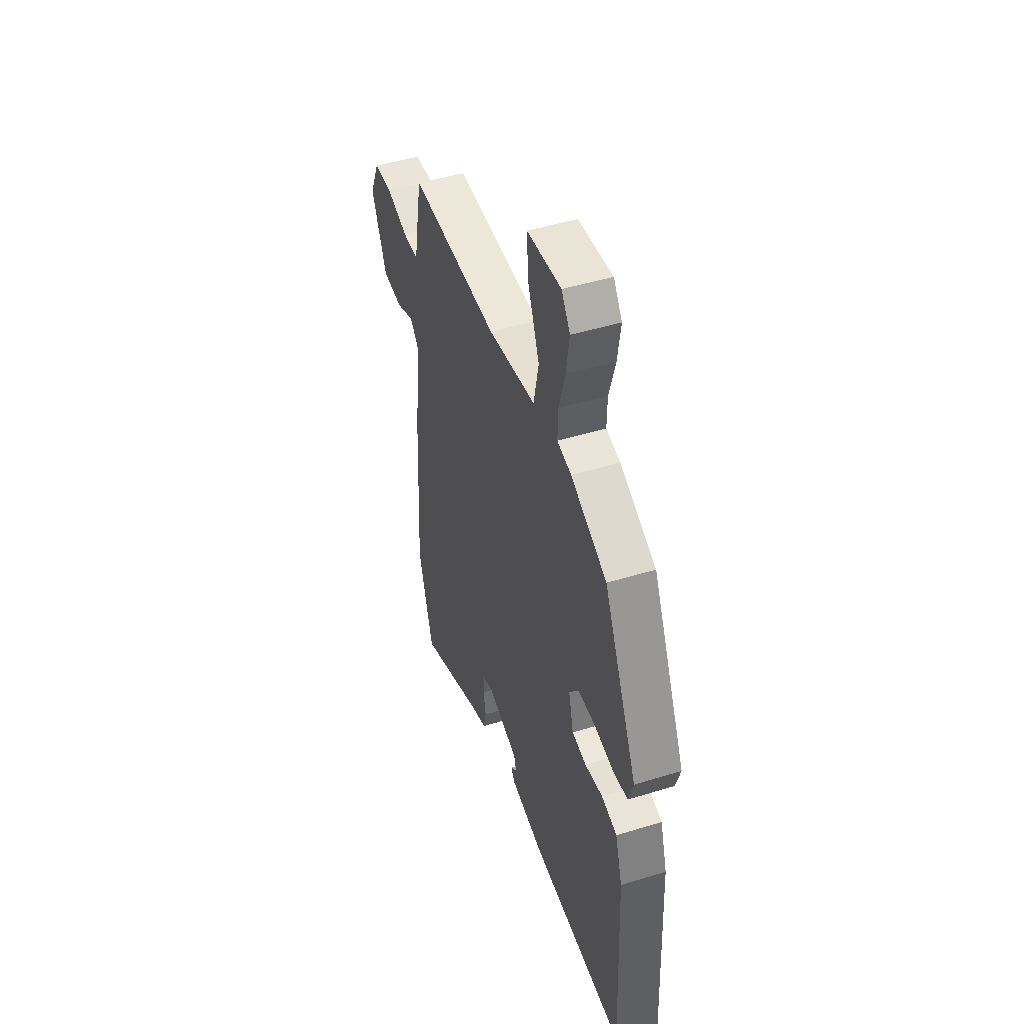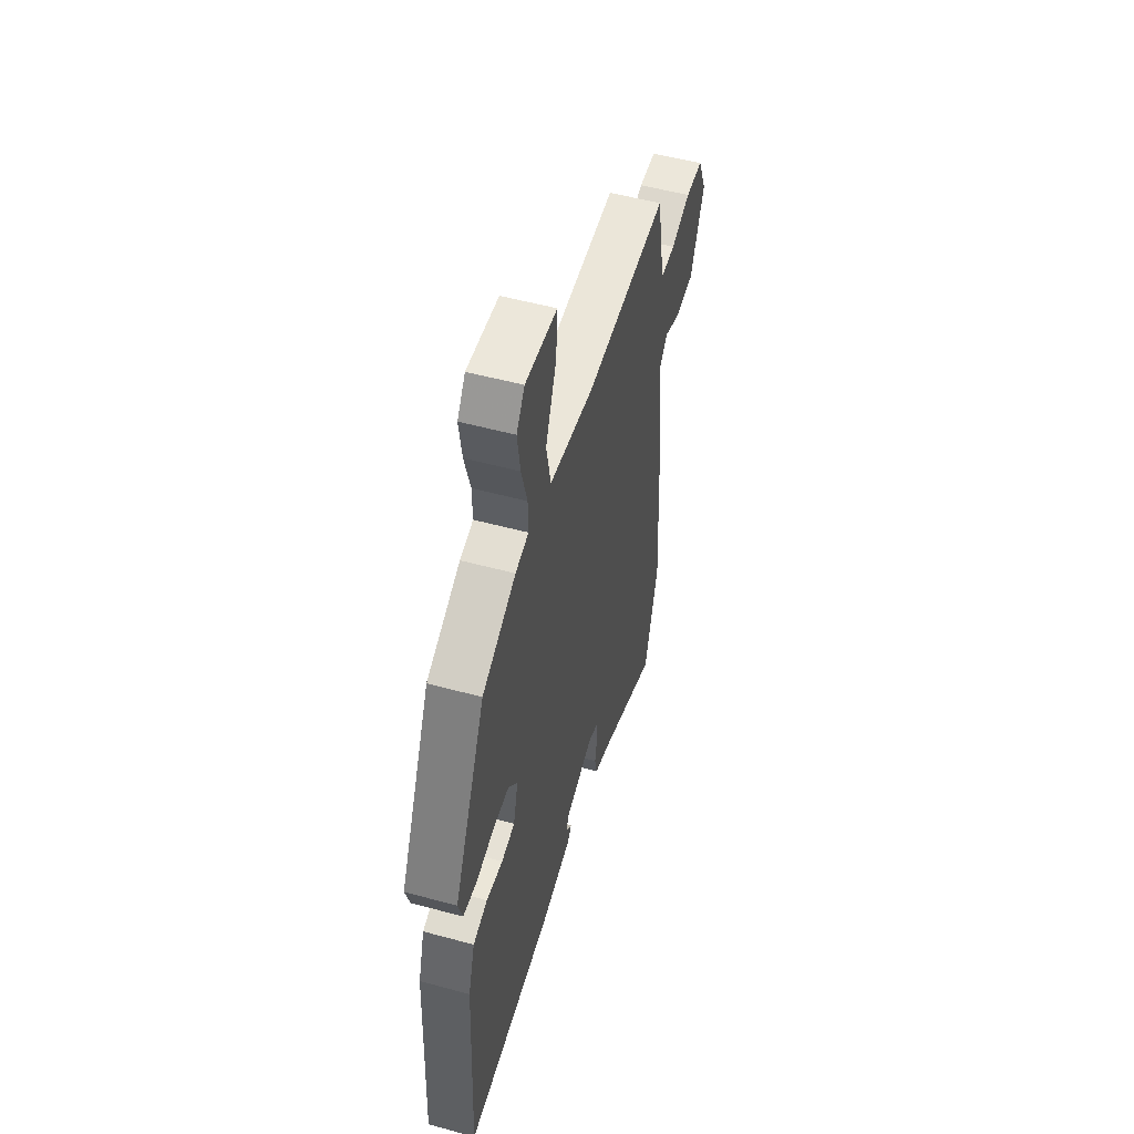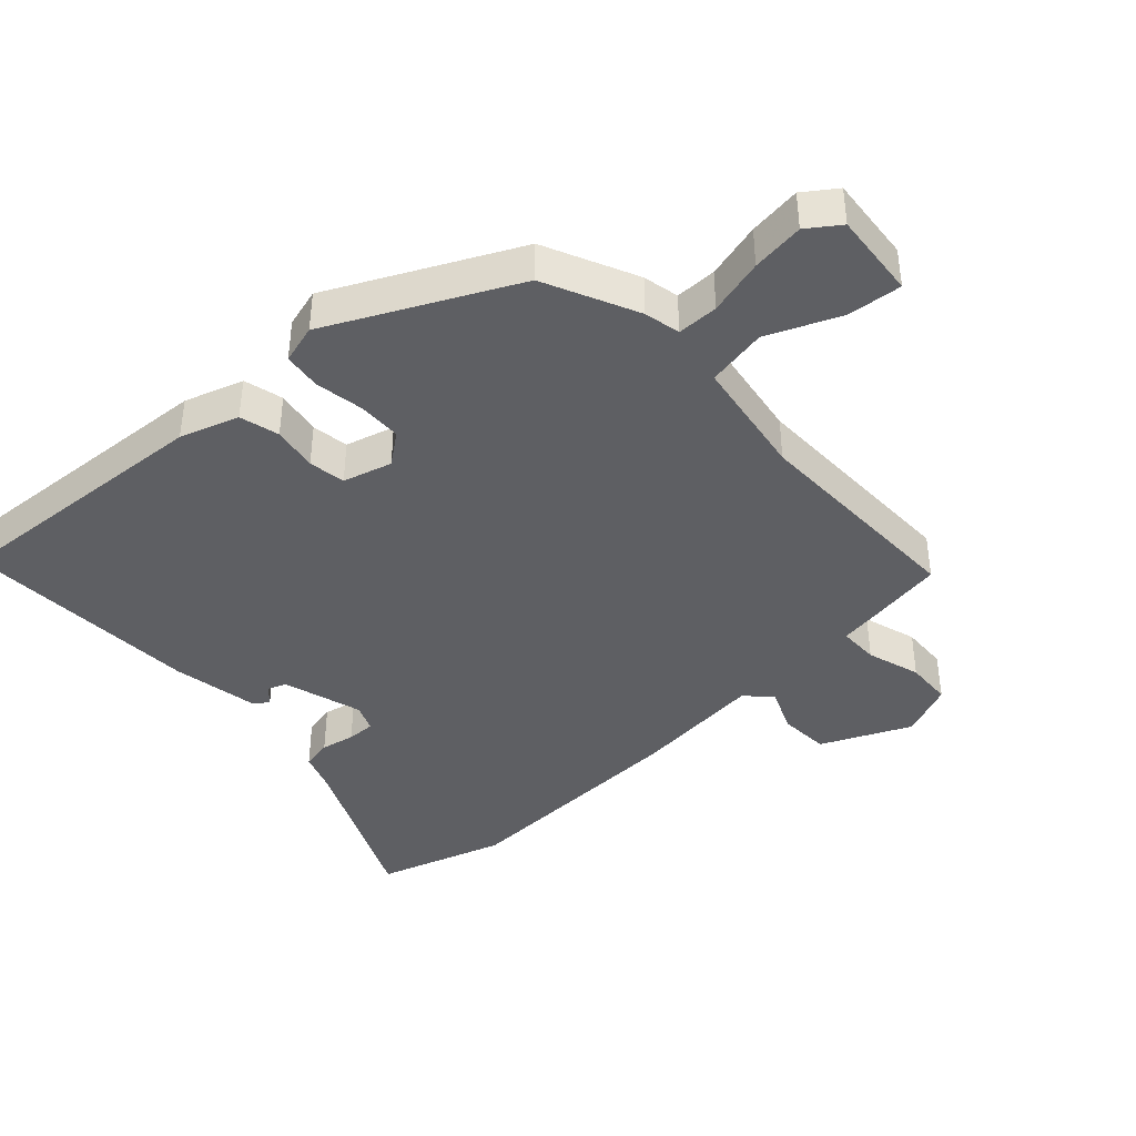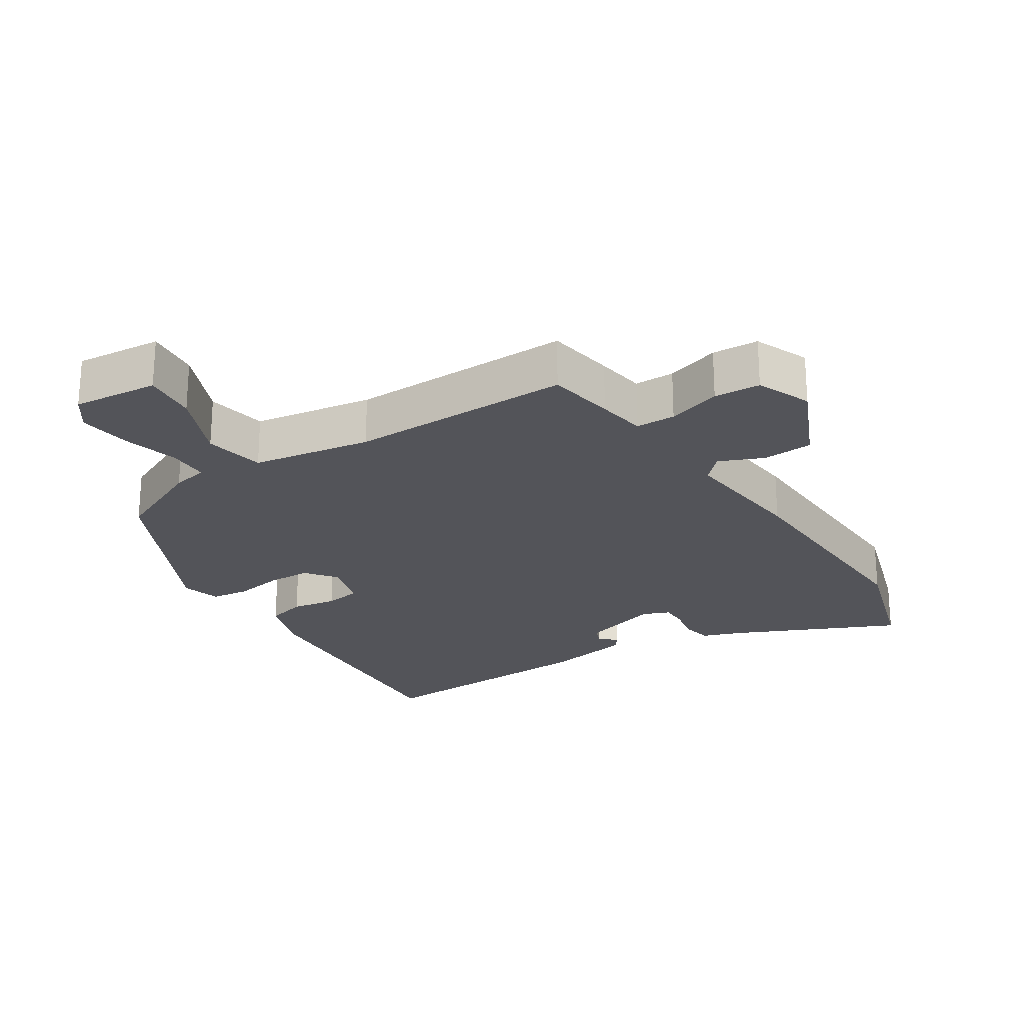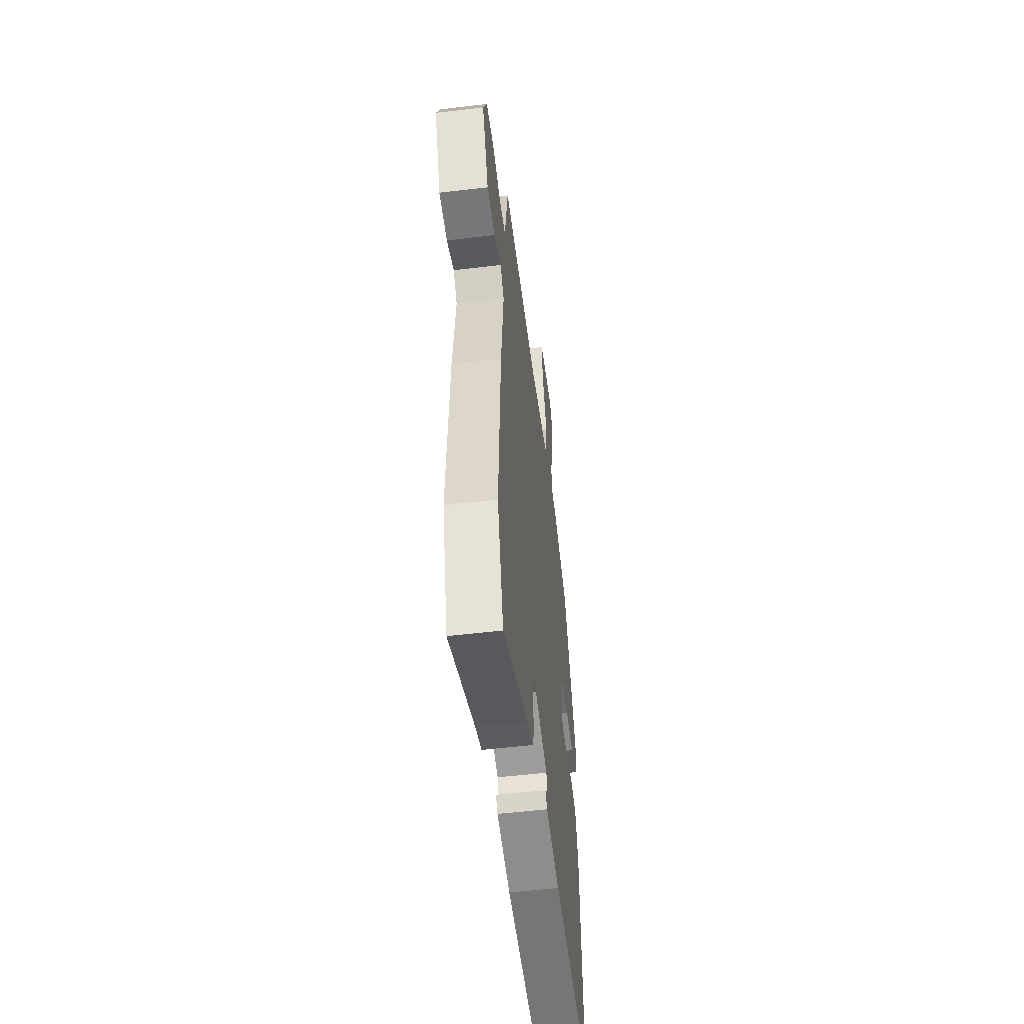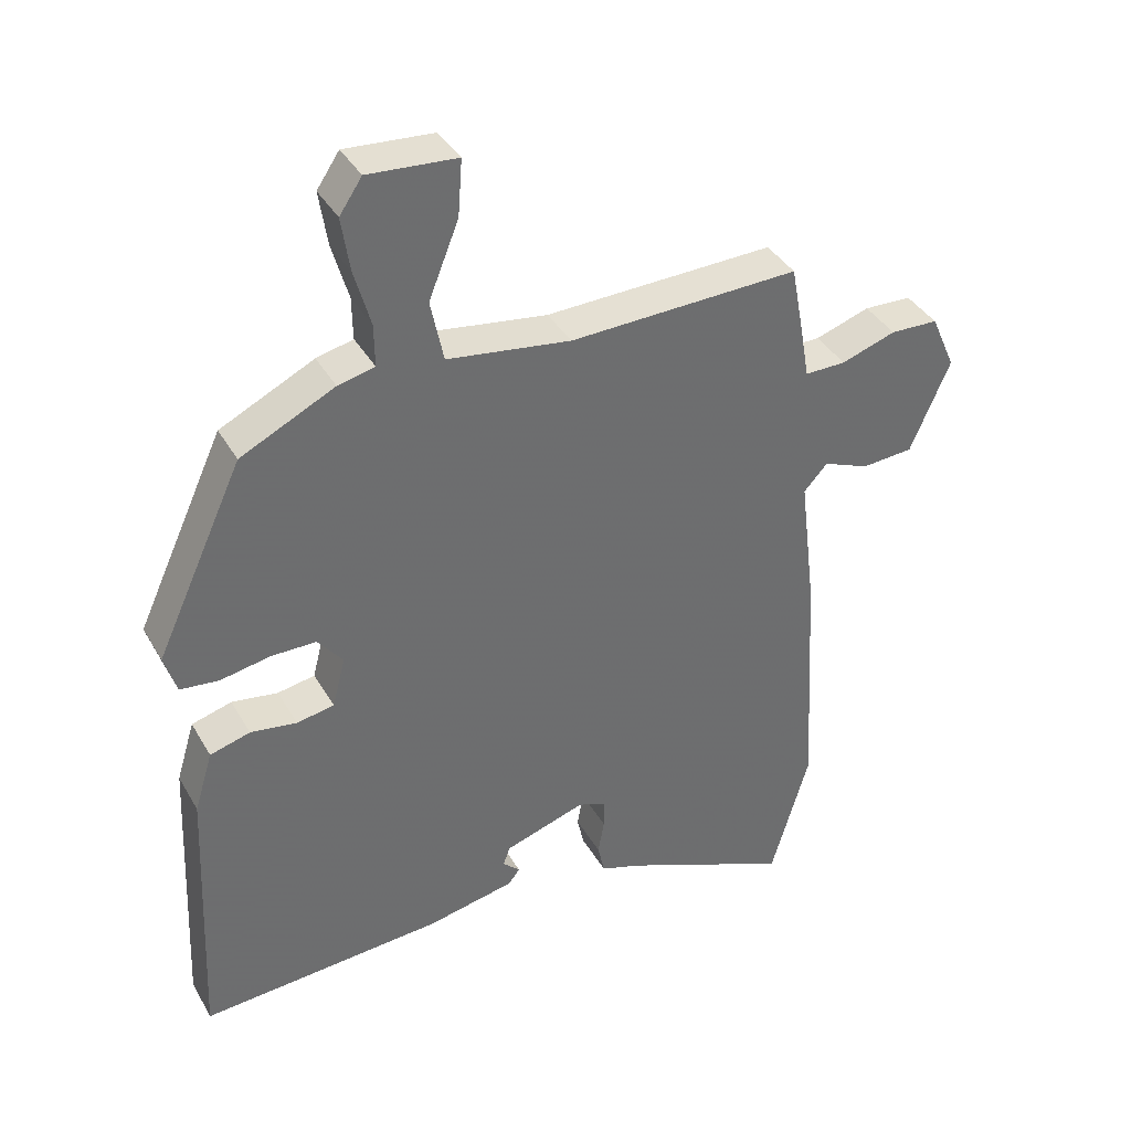
<metadata>
{"format":"obj","ext":"obj","renderer":"f3d","projection":"perspective","resolution":1024,"background":"white","views":[{"elev":47.2,"azim":-109.2,"up":"+Z"},{"elev":52.9,"azim":-73.7,"up":"+Z"},{"elev":-41.2,"azim":-48.7,"up":"+Y"},{"elev":-23.8,"azim":31.5,"up":"+Y"},{"elev":-53.0,"azim":97.3,"up":"+Z"},{"elev":38.1,"azim":-26.9,"up":"+Z"}]}
</metadata>
<code>
v -0.366 0.07 0.474
v -0.228 0.07 0.542
v -0.174 0.07 0.555
v -0.175 0.07 0.617
v -0.199 0.07 0.701
v -0.211 0.07 0.78
v -0.178 0.07 0.829
v -0.048 0.07 0.82
v -0.054 0.07 0.738
v -0.098 0.07 0.628
v -0.079 0.07 0.537
v 0.102 0.07 0.512
v 0.439 0.07 0.524
v 0.458 0.07 0.422
v 0.471 0.07 0.348
v 0.531 0.07 0.349
v 0.611 0.07 0.376
v 0.681 0.07 0.374
v 0.717 0.07 0.293
v 0.659 0.07 0.158
v 0.583 0.07 0.152
v 0.516 0.07 0.179
v 0.481 0.07 0.141
v 0.505 0.07 -0.056
v 0.525 0.07 -0.413
v 0.469 0.07 -0.606
v 0.22 0.07 -0.499
v 0.16 0.07 -0.479
v 0.15 0.07 -0.434
v 0.159 0.07 -0.383
v 0.159 0.07 -0.341
v 0.118 0.07 -0.325
v -0.001 0.07 -0.364
v -0.011 0.07 -0.392
v 0.014 0.07 -0.415
v -0.002 0.07 -0.437
v -0.132 0.07 -0.464
v -0.49 0.07 -0.489
v -0.472 0.07 -0.081
v -0.445 0.07 0.008
v -0.386 0.07 0.025
v -0.318 0.07 0.015
v -0.263 0.07 0.025
v -0.244 0.07 0.099
v -0.281 0.07 0.145
v -0.347 0.07 0.145
v -0.42 0.07 0.131
v -0.477 0.07 0.137
v -0.495 0.07 0.195
v -0.366 0 0.474
v -0.228 0 0.542
v -0.174 0 0.555
v -0.175 0 0.617
v -0.199 0 0.701
v -0.211 0 0.78
v -0.178 0 0.829
v -0.048 0 0.82
v -0.054 0 0.738
v -0.098 0 0.628
v -0.079 0 0.537
v 0.102 0 0.512
v 0.439 0 0.524
v 0.458 0 0.422
v 0.471 0 0.348
v 0.531 0 0.349
v 0.611 0 0.376
v 0.681 0 0.374
v 0.717 0 0.293
v 0.659 0 0.158
v 0.583 0 0.152
v 0.516 0 0.179
v 0.481 0 0.141
v 0.505 0 -0.056
v 0.525 0 -0.413
v 0.469 0 -0.606
v 0.22 0 -0.499
v 0.16 0 -0.479
v 0.15 0 -0.434
v 0.159 0 -0.383
v 0.159 0 -0.341
v 0.118 0 -0.325
v -0.001 0 -0.364
v -0.011 0 -0.392
v 0.014 0 -0.415
v -0.002 0 -0.437
v -0.132 0 -0.464
v -0.49 0 -0.489
v -0.472 0 -0.081
v -0.445 0 0.008
v -0.386 0 0.025
v -0.318 0 0.015
v -0.263 0 0.025
v -0.244 0 0.099
v -0.281 0 0.145
v -0.347 0 0.145
v -0.42 0 0.131
v -0.477 0 0.137
v -0.495 0 0.195
f 46 47 48 49
f 45 46 49 1
f 44 45 1 2
f 39 40 41 42
f 39 42 43
f 38 39 43
f 37 38 43
f 34 35 36 37
f 33 34 37 43
f 32 33 43 44
f 27 28 29 30
f 27 30 31
f 26 27 31
f 23 24 25 26
f 23 26 31
f 19 20 21 22
f 17 18 19 22
f 16 17 22 23
f 15 16 23 31
f 12 13 14 15
f 11 12 15 31
f 7 8 9 10
f 7 10 11
f 4 5 6 7
f 3 4 7 11
f 11 31 32 44
f 2 3 11 44
f 98 97 96 95
f 50 98 95 94
f 51 50 94 93
f 91 90 89 88
f 92 91 88
f 92 88 87
f 92 87 86
f 86 85 84 83
f 92 86 83 82
f 93 92 82 81
f 79 78 77 76
f 80 79 76
f 80 76 75
f 75 74 73 72
f 80 75 72
f 71 70 69 68
f 71 68 67 66
f 72 71 66 65
f 80 72 65 64
f 64 63 62 61
f 80 64 61 60
f 59 58 57 56
f 60 59 56
f 56 55 54 53
f 60 56 53 52
f 93 81 80 60
f 93 60 52 51
f 1 50 51 2
f 2 51 52 3
f 3 52 53 4
f 4 53 54 5
f 5 54 55 6
f 6 55 56 7
f 7 56 57 8
f 8 57 58 9
f 9 58 59 10
f 10 59 60 11
f 11 60 61 12
f 12 61 62 13
f 13 62 63 14
f 14 63 64 15
f 15 64 65 16
f 16 65 66 17
f 17 66 67 18
f 18 67 68 19
f 19 68 69 20
f 20 69 70 21
f 21 70 71 22
f 22 71 72 23
f 23 72 73 24
f 24 73 74 25
f 25 74 75 26
f 26 75 76 27
f 27 76 77 28
f 28 77 78 29
f 29 78 79 30
f 30 79 80 31
f 31 80 81 32
f 32 81 82 33
f 33 82 83 34
f 34 83 84 35
f 35 84 85 36
f 36 85 86 37
f 37 86 87 38
f 38 87 88 39
f 39 88 89 40
f 40 89 90 41
f 41 90 91 42
f 42 91 92 43
f 43 92 93 44
f 44 93 94 45
f 45 94 95 46
f 46 95 96 47
f 47 96 97 48
f 48 97 98 49
f 49 98 50 1

</code>
